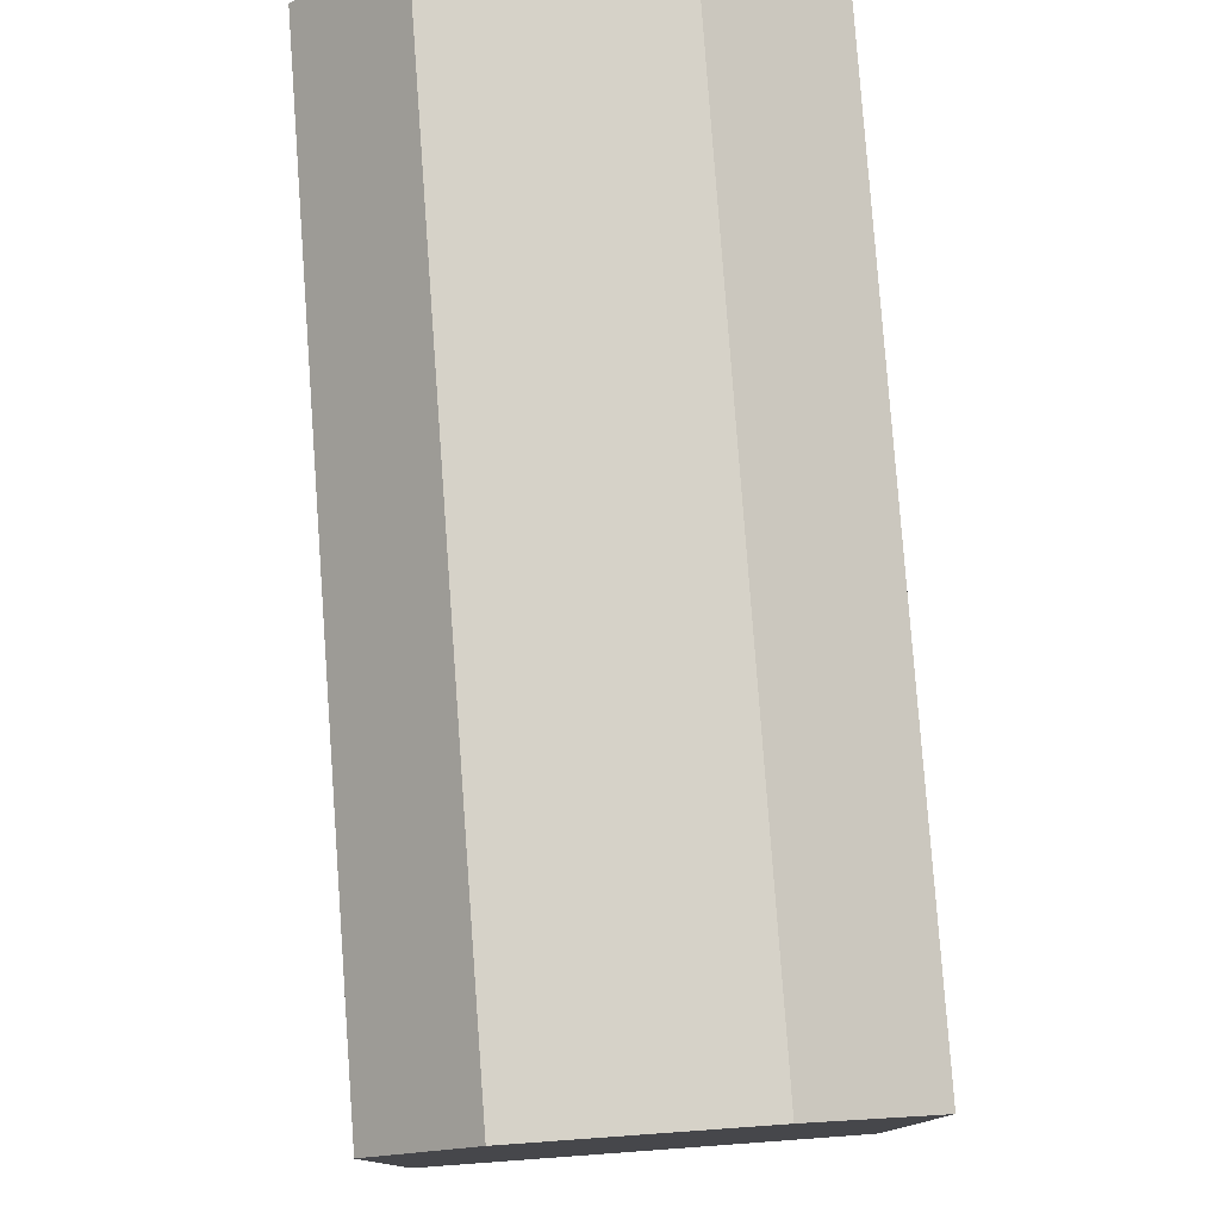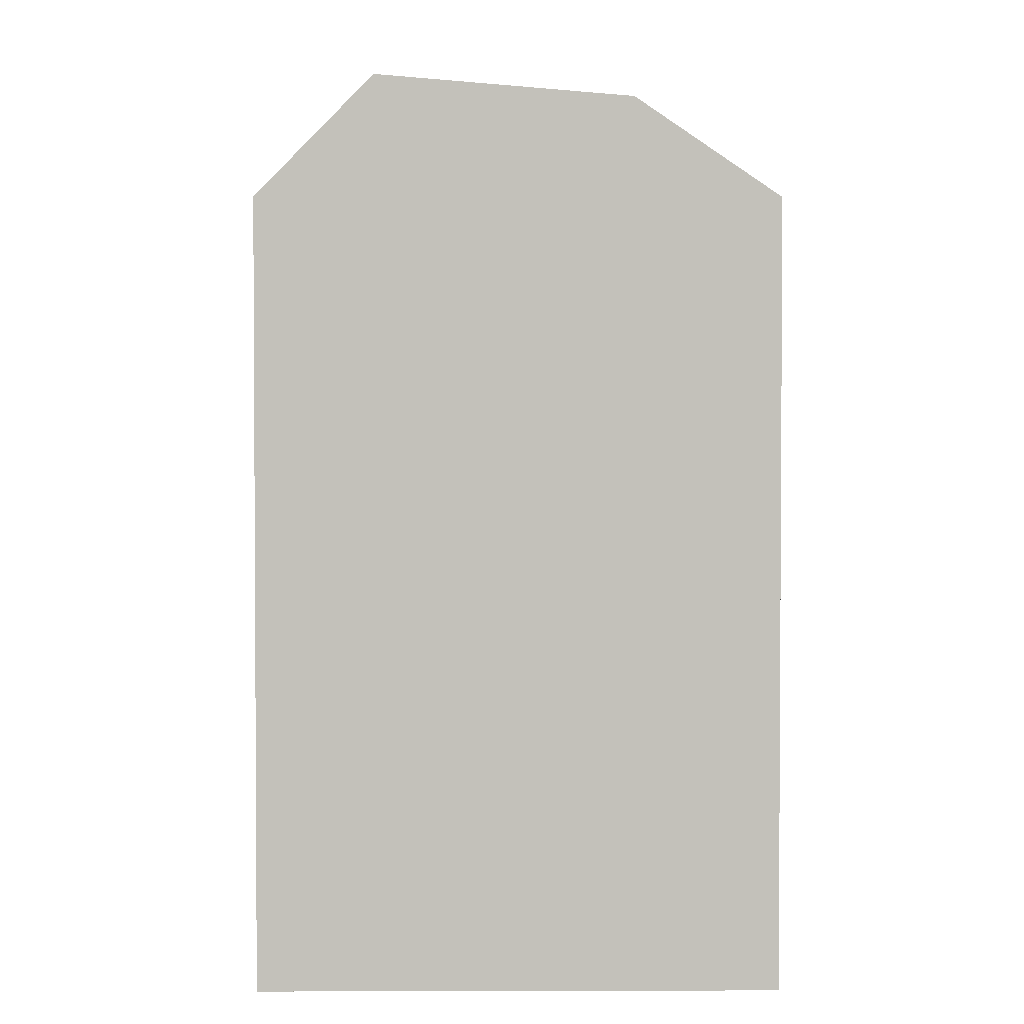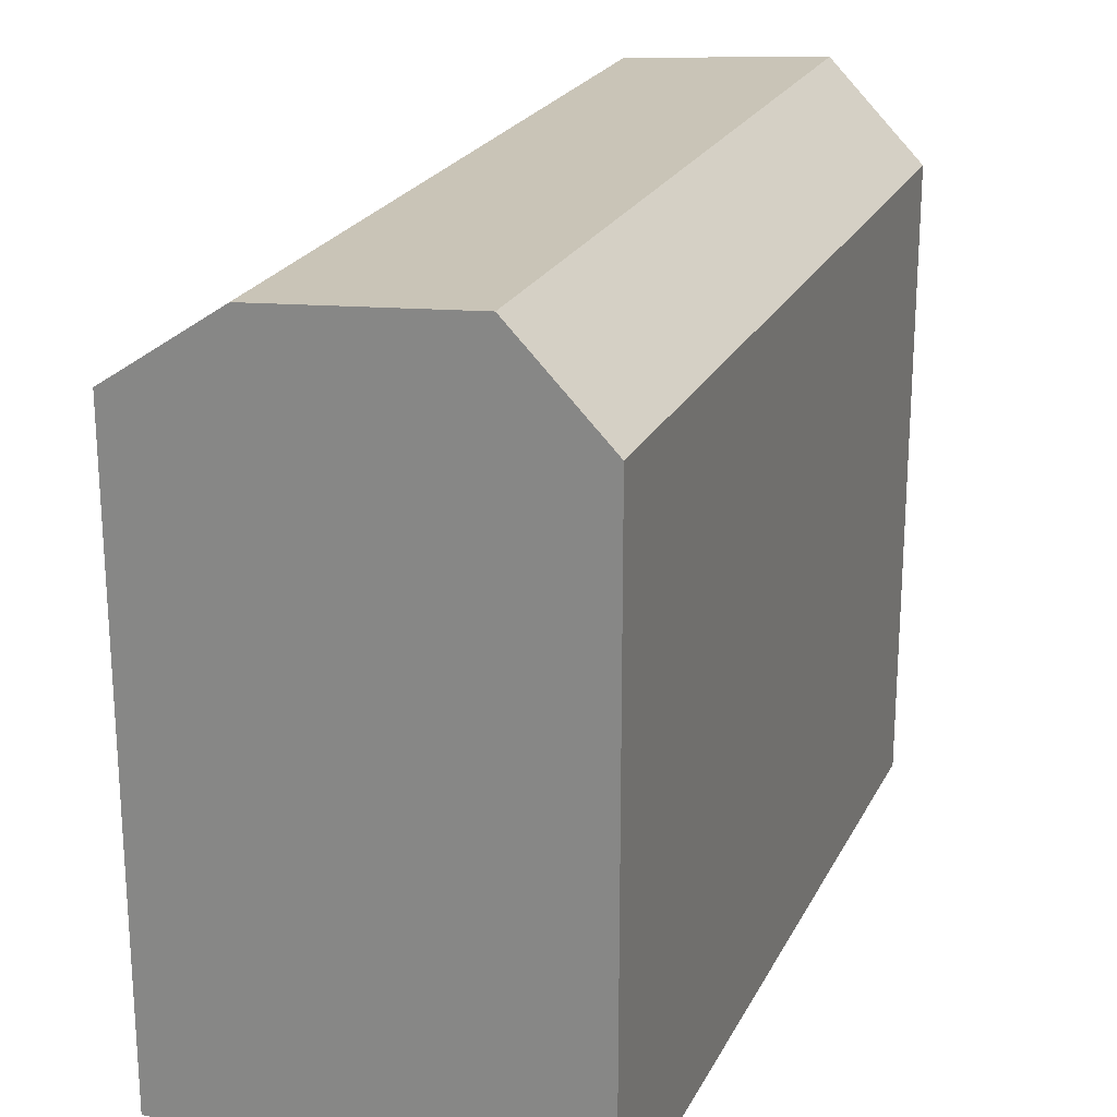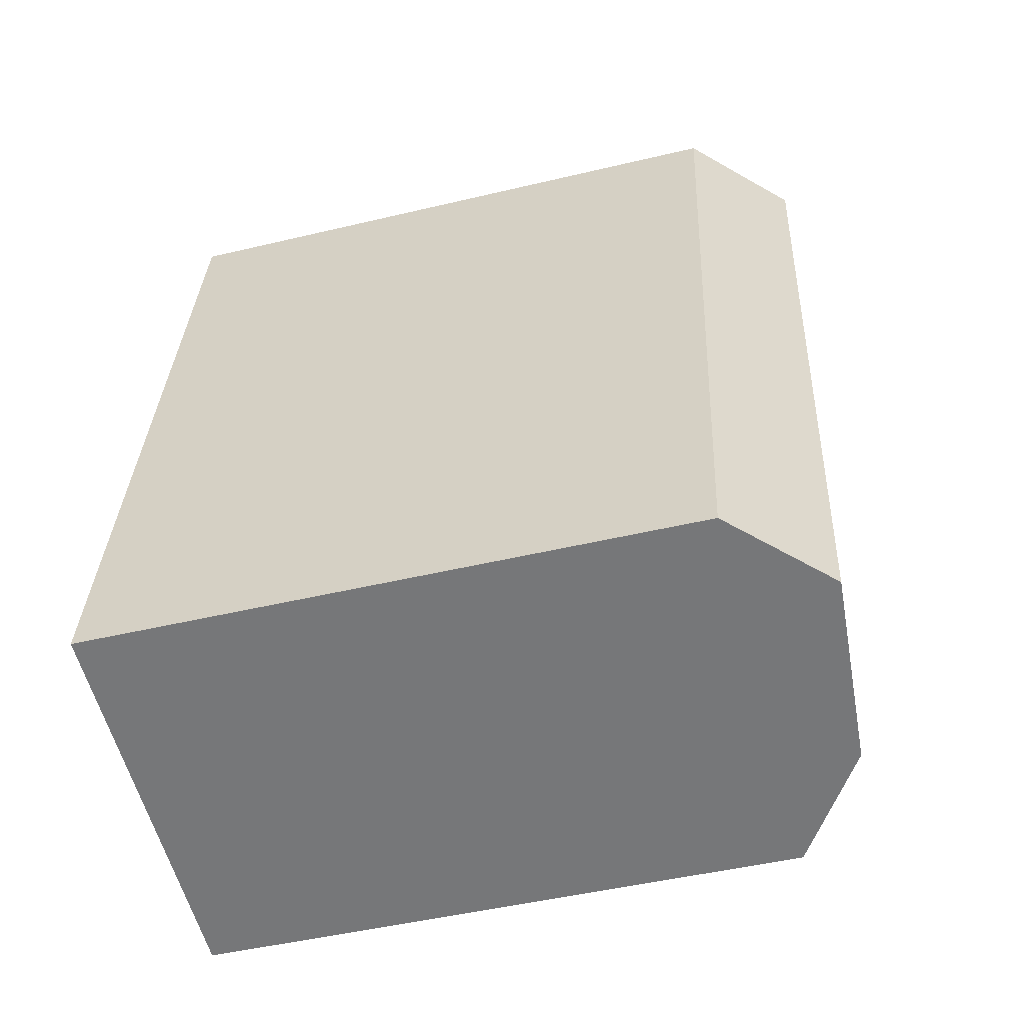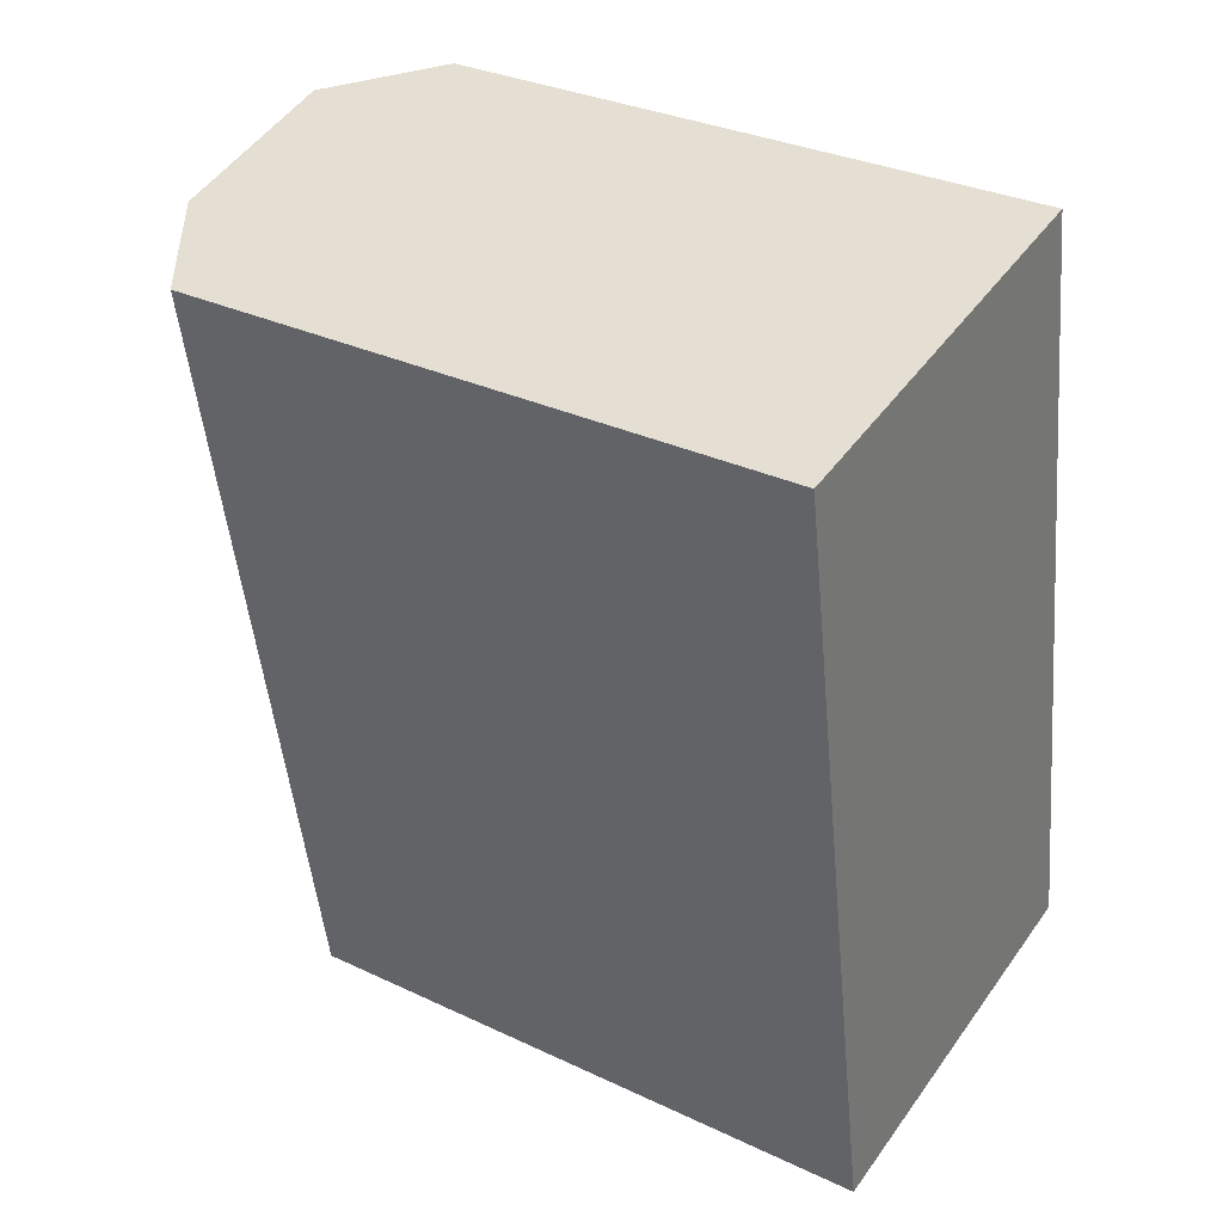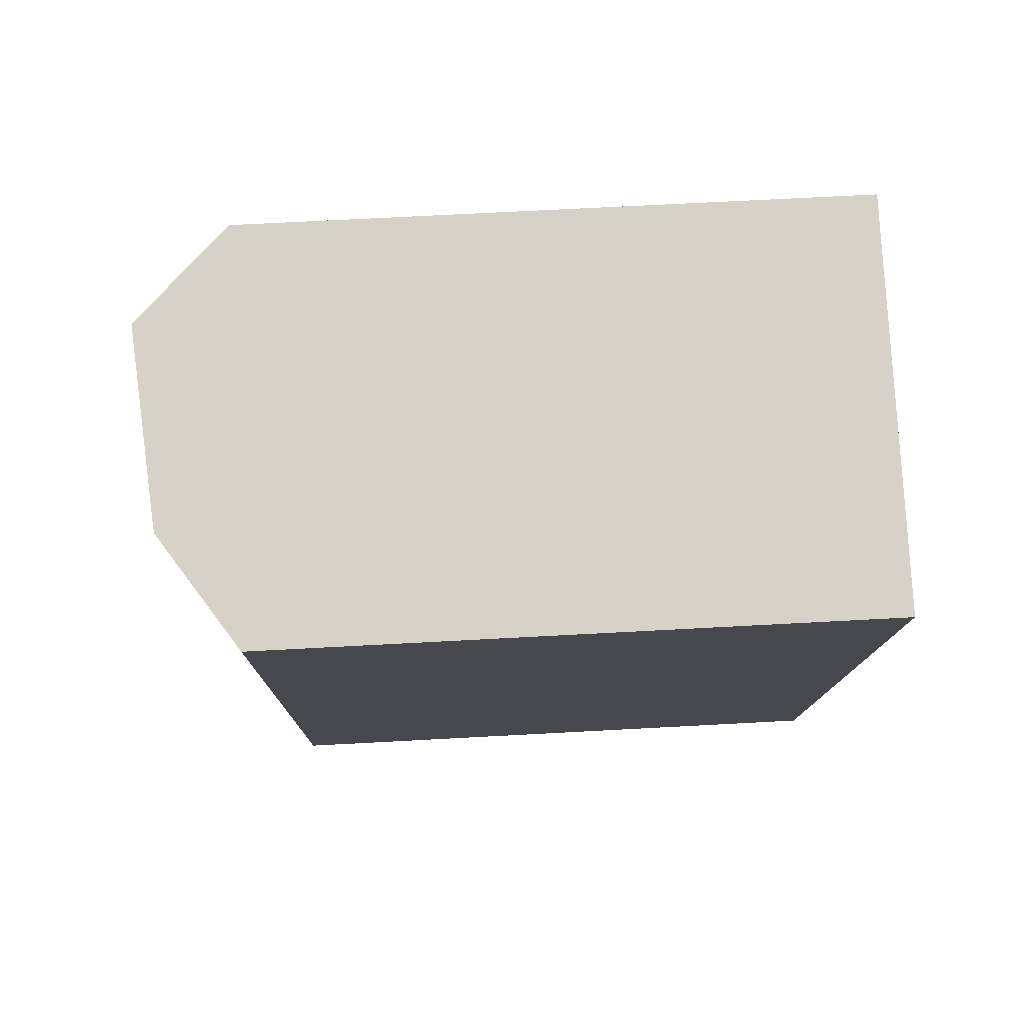
<metadata>
{"format":"obj","ext":"obj","renderer":"f3d","projection":"perspective","resolution":1024,"background":"white","views":[{"elev":79.2,"azim":166.0,"up":"+Y"},{"elev":2.6,"azim":169.6,"up":"+Y"},{"elev":22.6,"azim":10.9,"up":"+Y"},{"elev":-47.9,"azim":105.0,"up":"+Z"},{"elev":31.8,"azim":-56.4,"up":"+Z"},{"elev":68.1,"azim":-93.1,"up":"+Z"}]}
</metadata>
<code>
v  9.506 -1.1e-16 1.797
v  16.63 1.389e-15 -22.68
v  12.3 -1.424e-16 2.326
v  3.447 -3.99e-17 0.6516
v  0 0 0
v  13.83 1.418e-15 -23.16
v  7.753 1.483e-15 -24.22
v  4.296 1.519e-15 -24.81
v  3.447 21.34 0.6509
v  12.3 18.97 2.325
v  9.506 21.85 1.796
v  0.0004036 18.97 -0.0006003
v  16.63 18.97 -22.68
v  7.753 21.34 -24.22
v  13.83 21.85 -23.17
v  4.297 18.97 -24.82
g defaultobject
f 1 2 3
f 2 1 4
f 2 4 5
f 2 5 6
f 6 5 7
f 7 5 8
f 9 10 11
f 10 9 12
f 10 12 3
f 3 12 5
f 3 5 1
f 1 5 4
f 13 14 15
f 14 13 16
f 16 13 2
f 16 2 8
f 8 2 6
f 8 6 7
f 12 8 5
f 8 12 16
f 2 10 3
f 10 2 13
f 16 9 14
f 9 16 12
f 14 11 15
f 11 14 9
f 13 11 10
f 11 13 15

</code>
